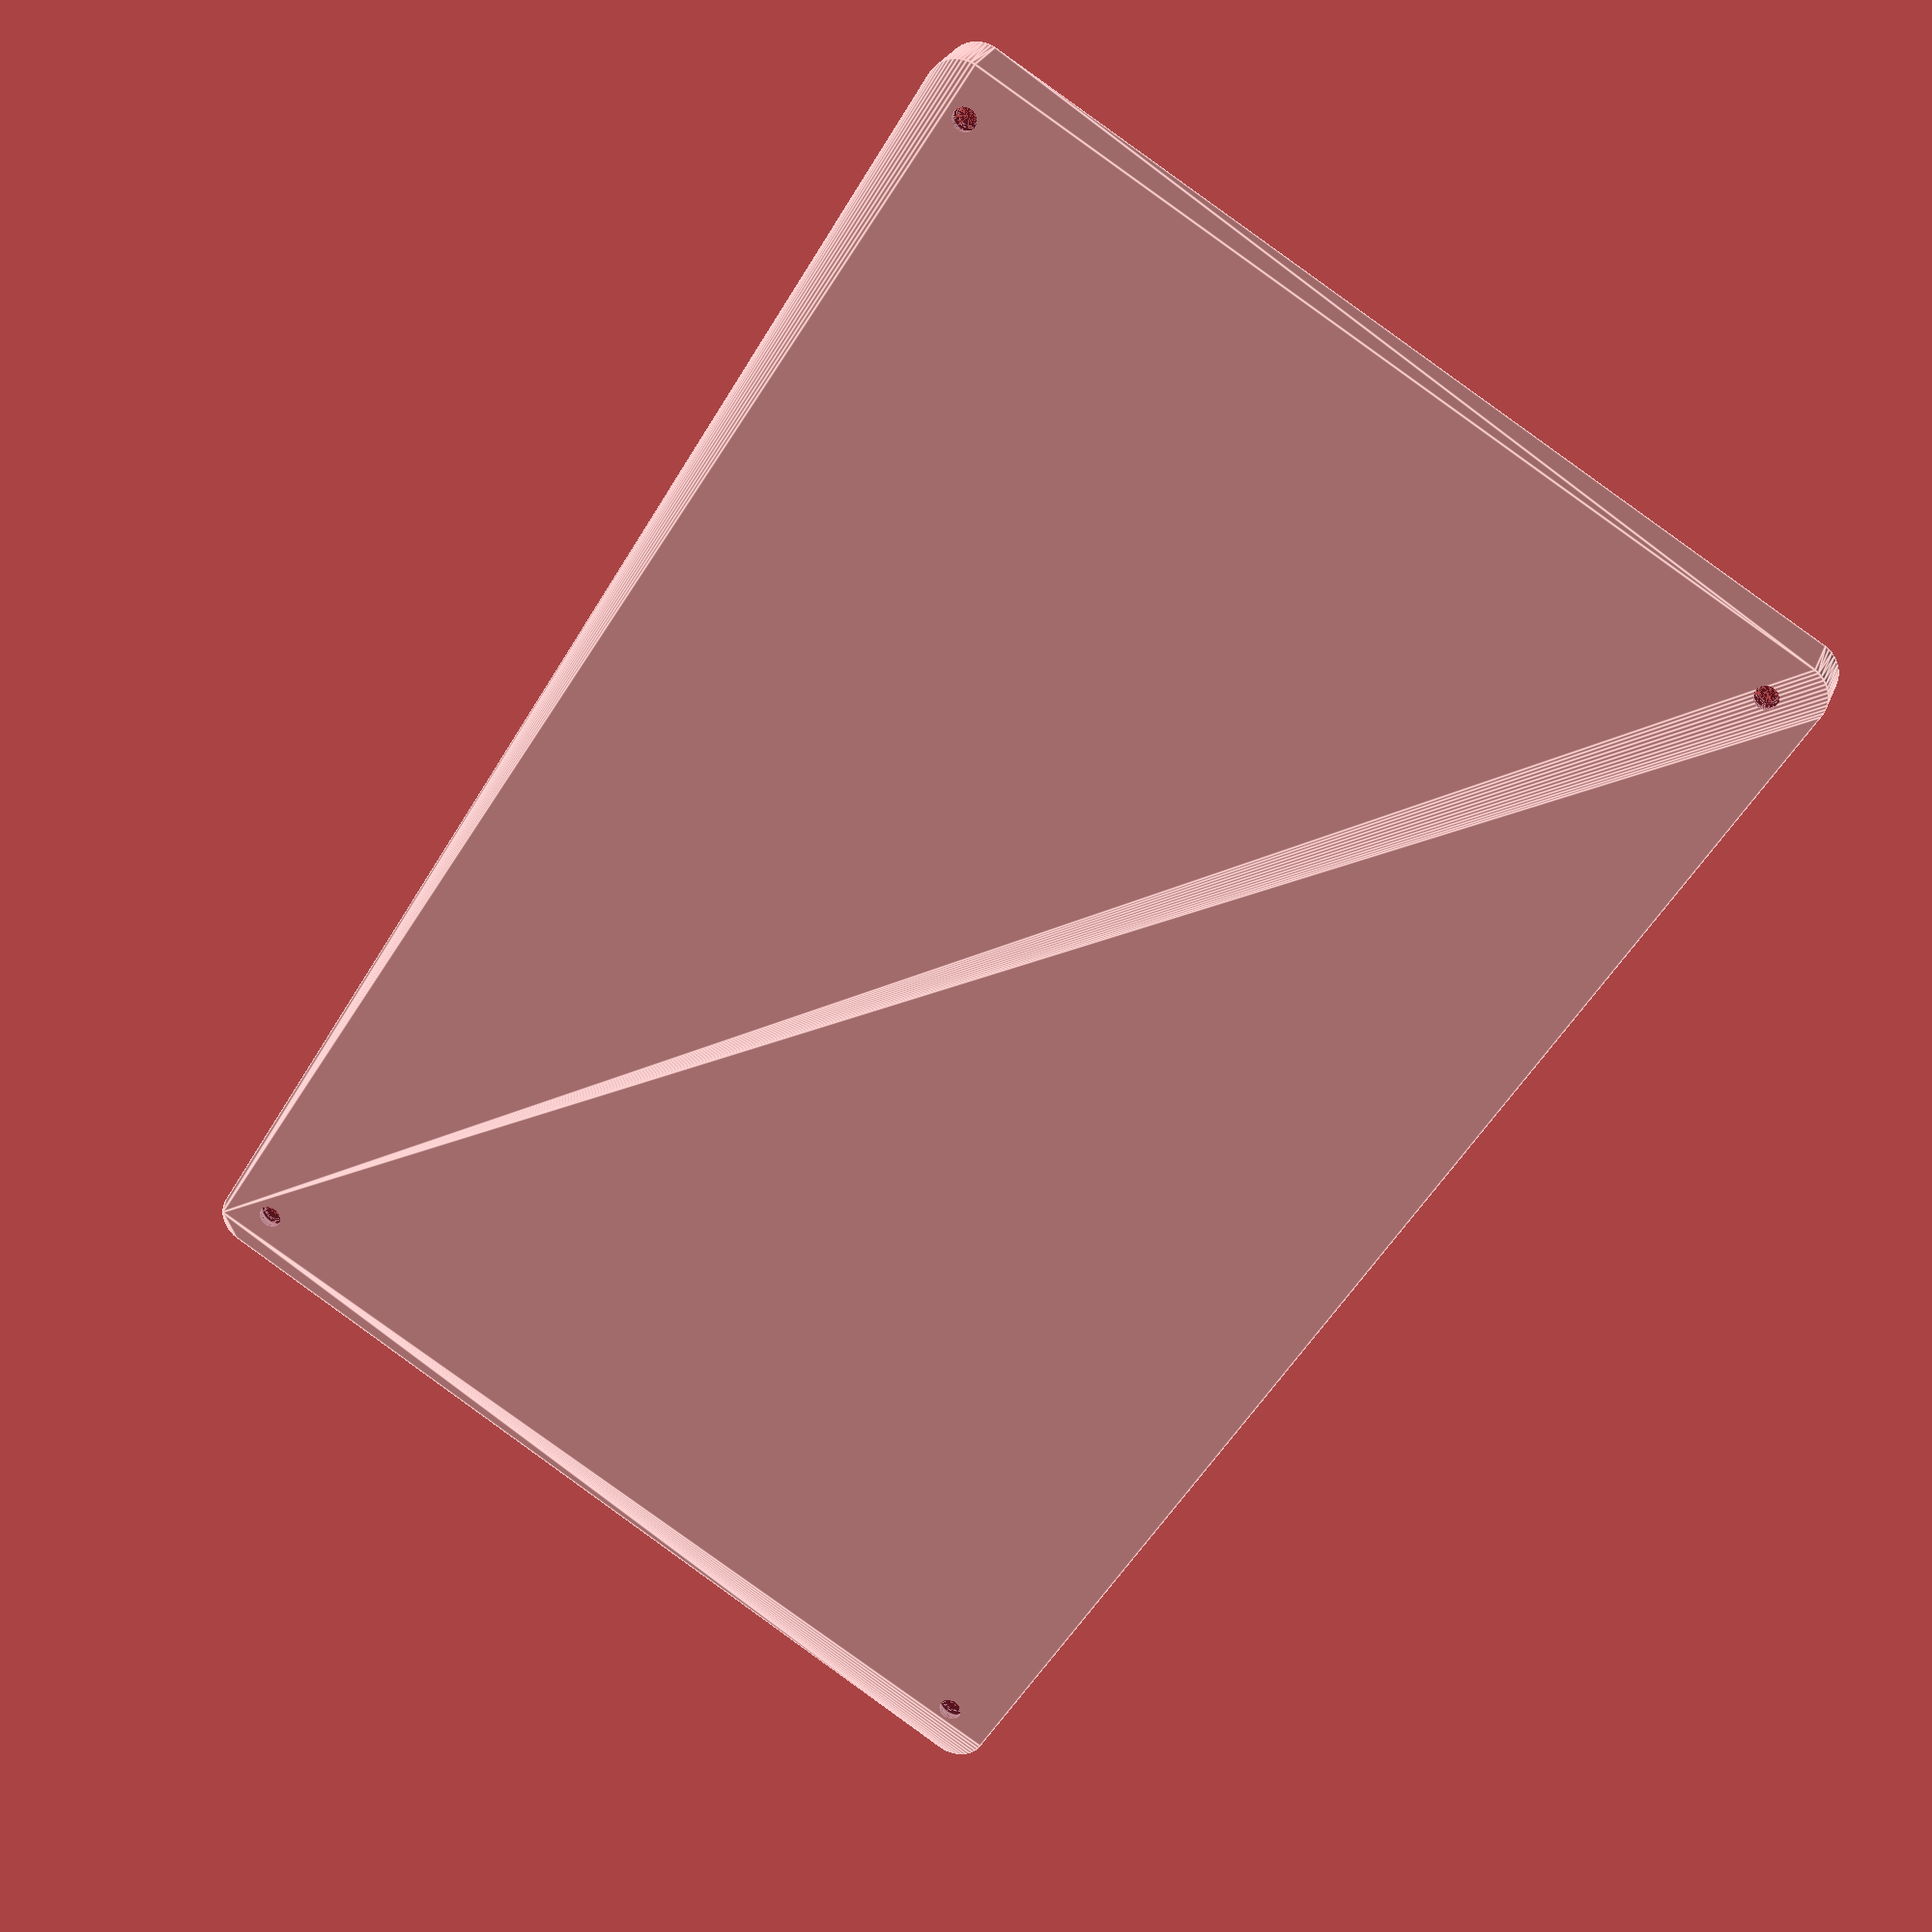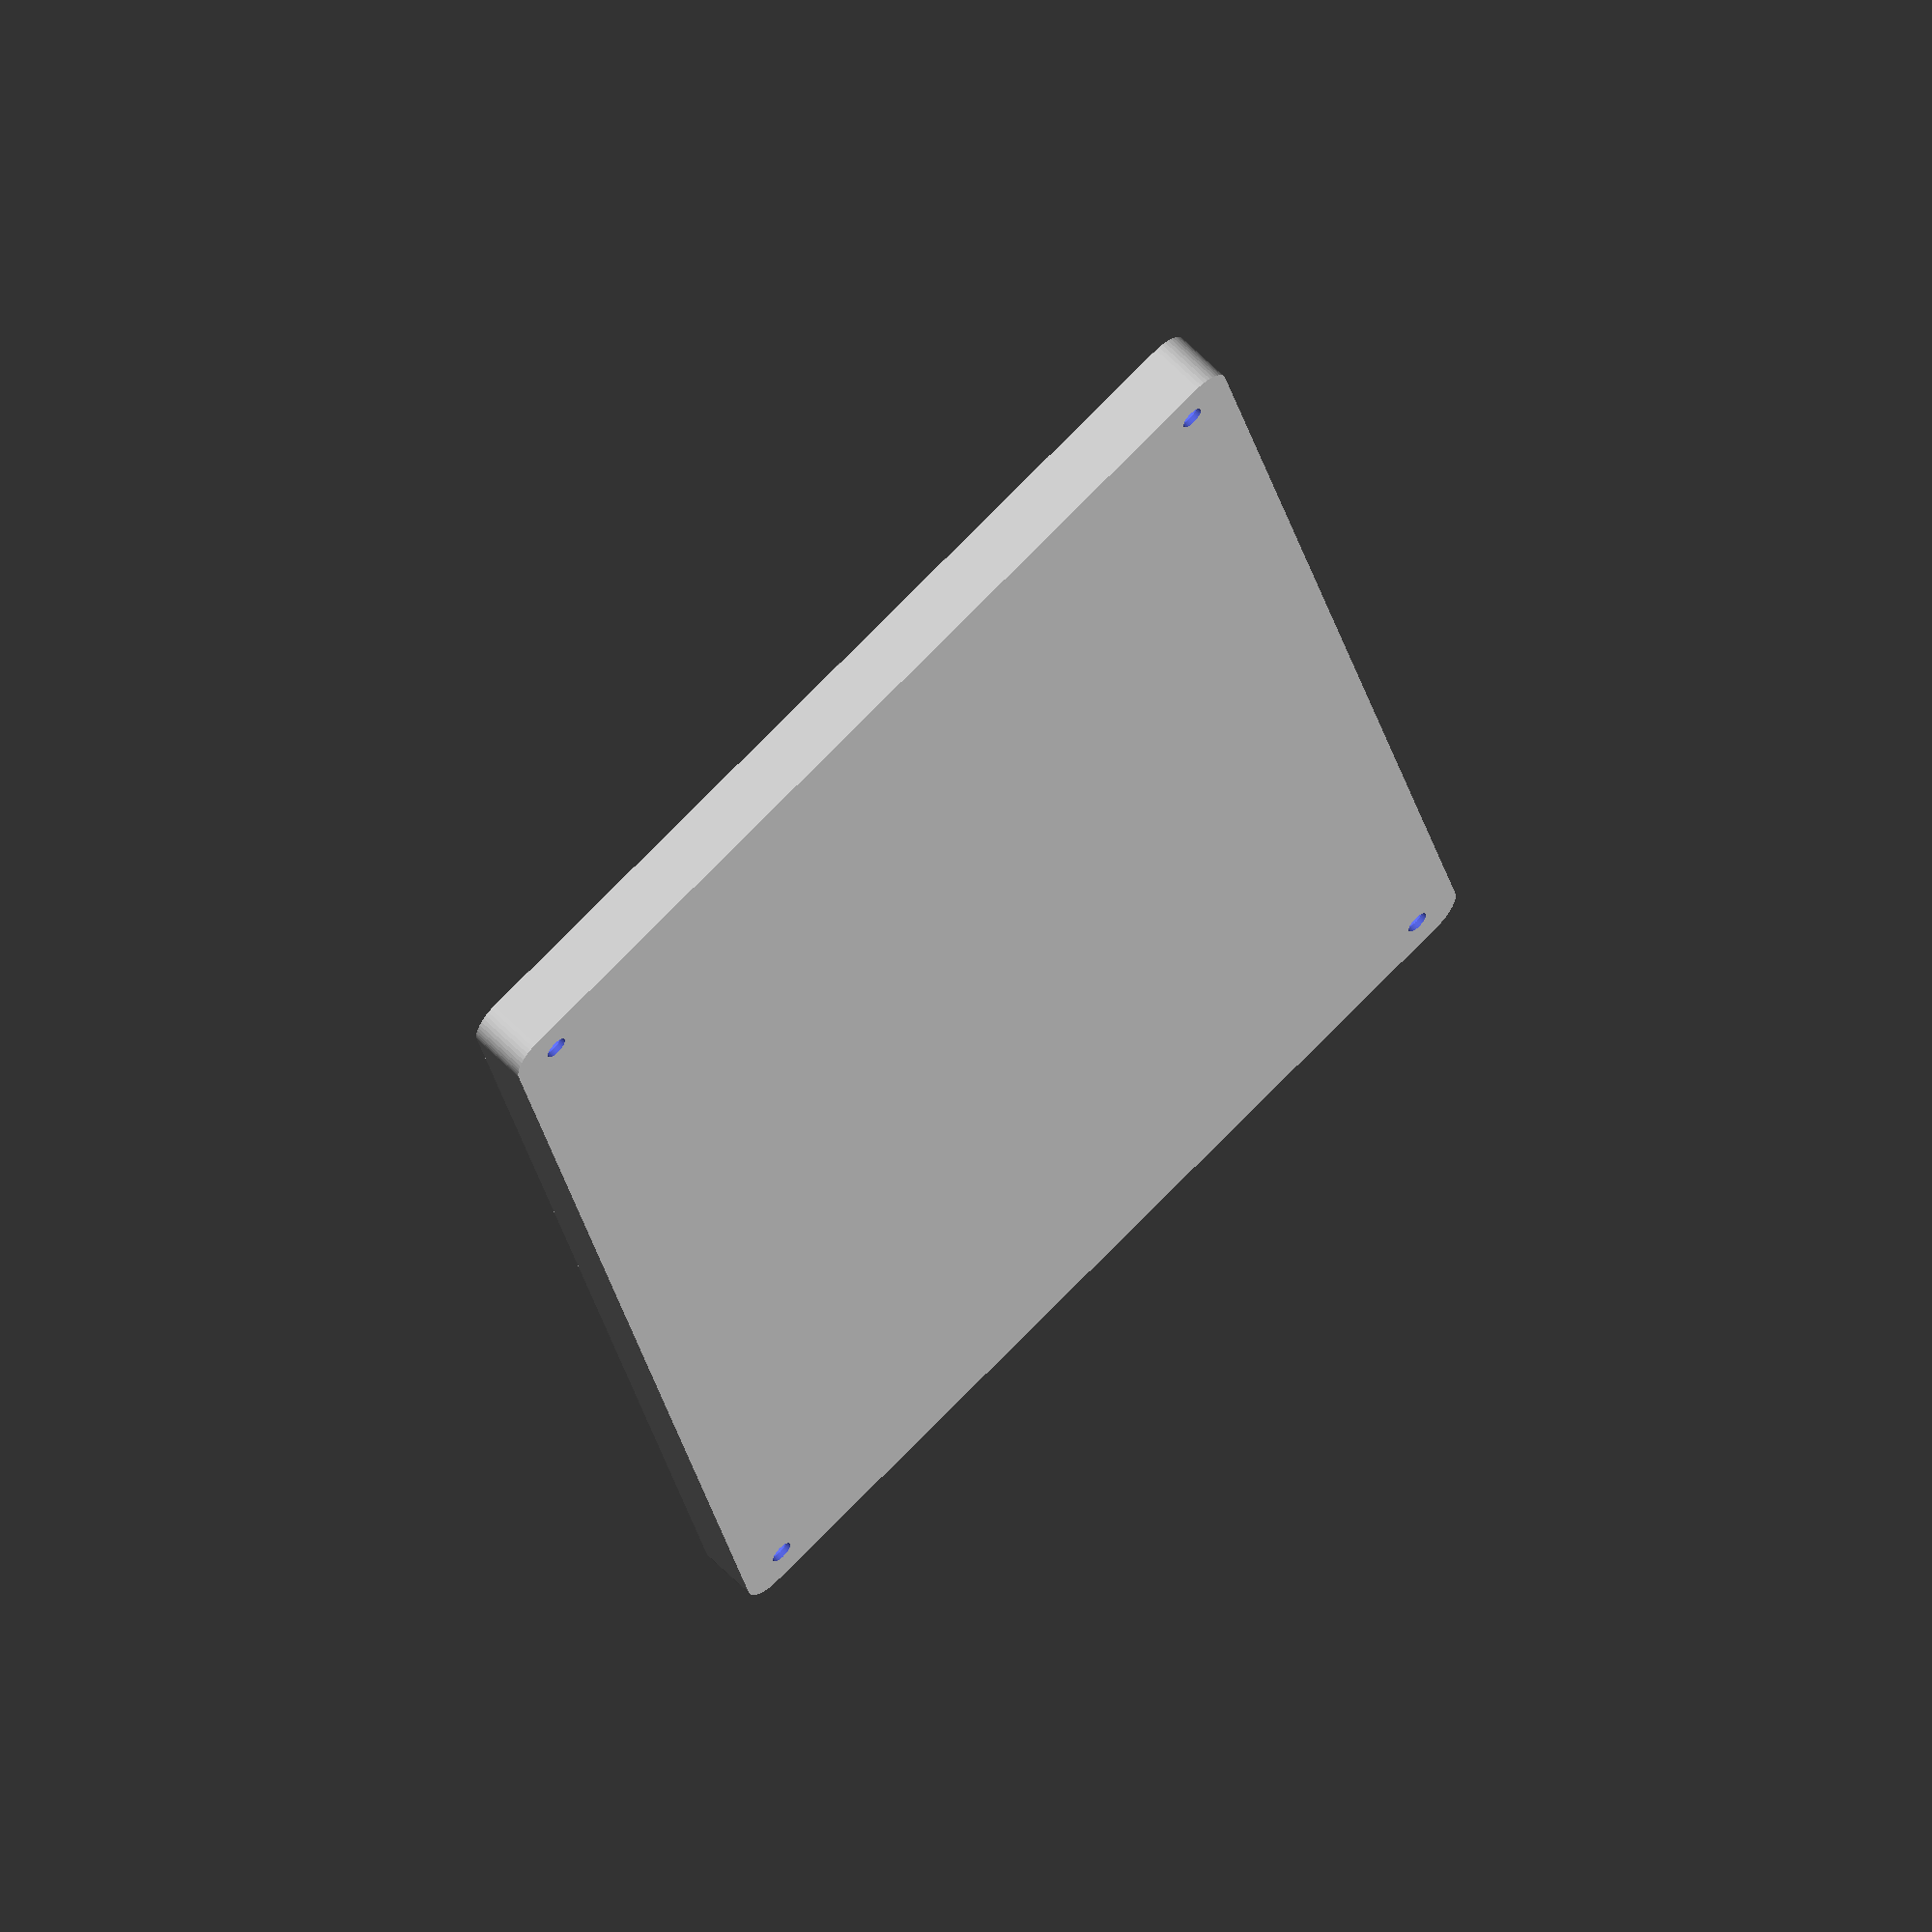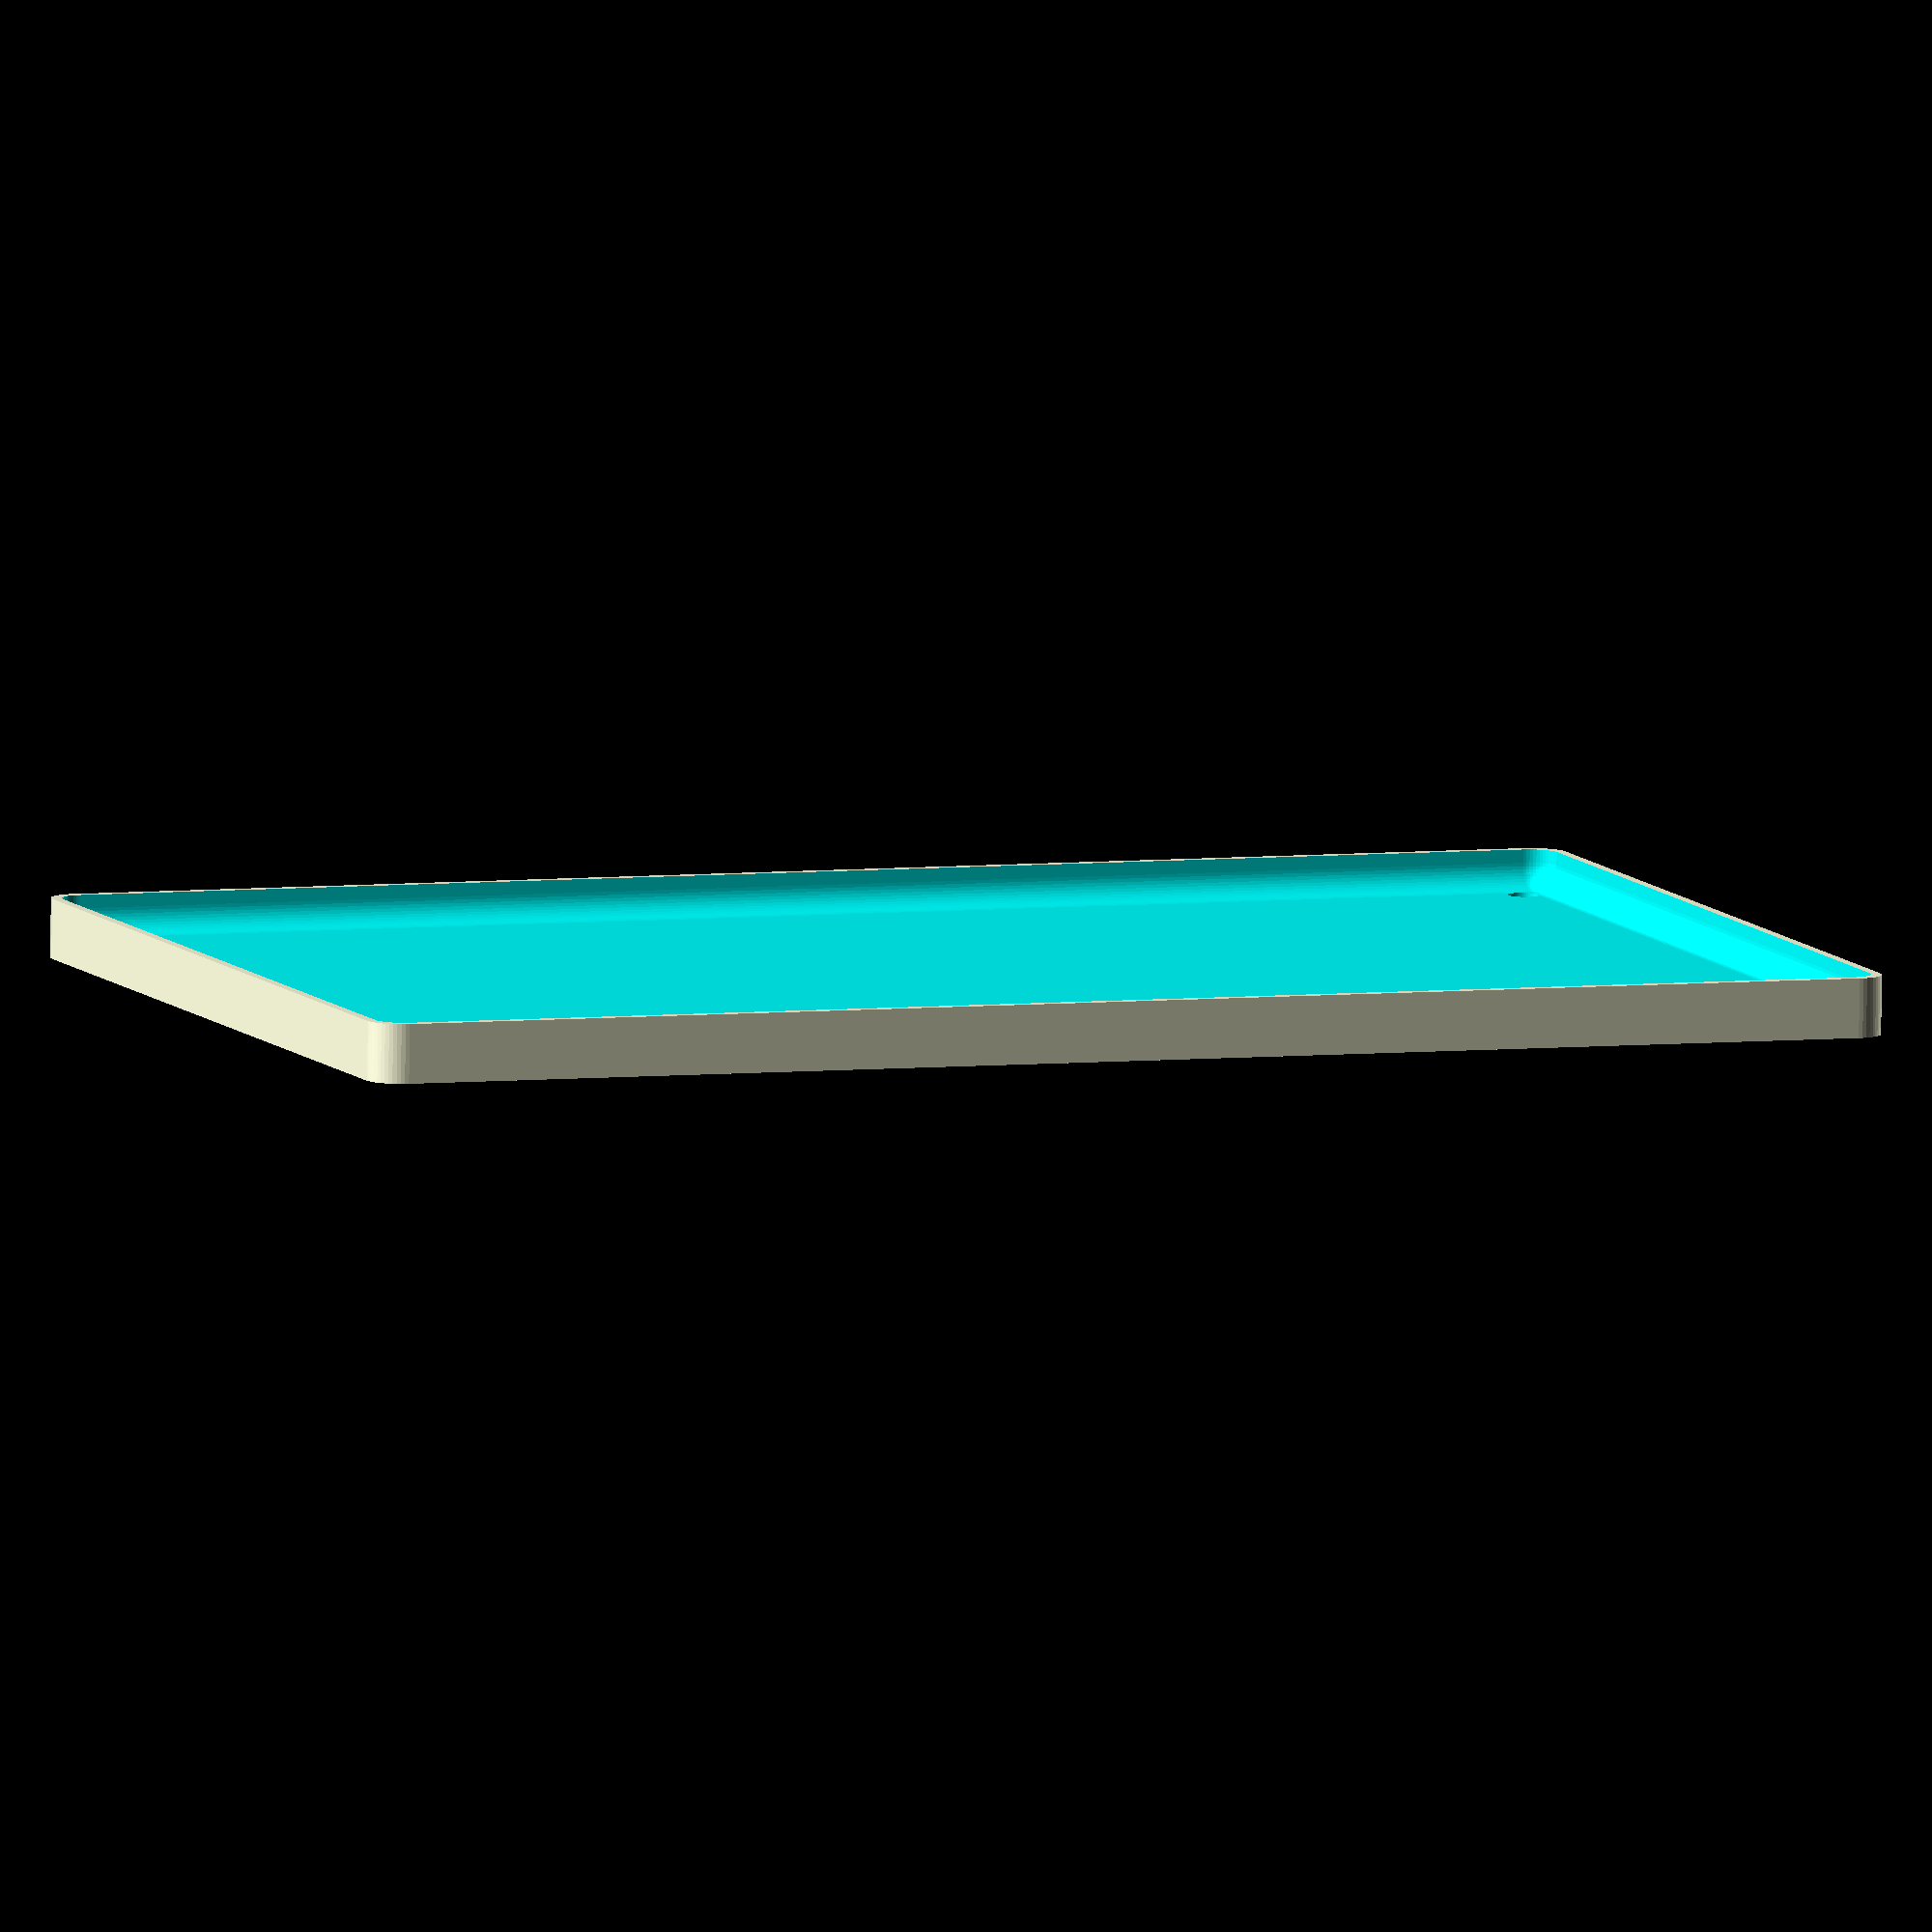
<openscad>
$fn = 50;


difference() {
	union() {
		hull() {
			translate(v = [-70.0000000000, 115.0000000000, 0]) {
				cylinder(h = 9, r = 5);
			}
			translate(v = [70.0000000000, 115.0000000000, 0]) {
				cylinder(h = 9, r = 5);
			}
			translate(v = [-70.0000000000, -115.0000000000, 0]) {
				cylinder(h = 9, r = 5);
			}
			translate(v = [70.0000000000, -115.0000000000, 0]) {
				cylinder(h = 9, r = 5);
			}
		}
	}
	union() {
		translate(v = [-67.5000000000, -112.5000000000, 2]) {
			rotate(a = [0, 0, 0]) {
				difference() {
					union() {
						translate(v = [0, 0, -1.7000000000]) {
							cylinder(h = 1.7000000000, r1 = 1.5000000000, r2 = 2.4000000000);
						}
						cylinder(h = 50, r = 2.4000000000);
						translate(v = [0, 0, -6.0000000000]) {
							cylinder(h = 6, r = 1.5000000000);
						}
						translate(v = [0, 0, -6.0000000000]) {
							cylinder(h = 6, r = 1.8000000000);
						}
						translate(v = [0, 0, -6.0000000000]) {
							cylinder(h = 6, r = 1.5000000000);
						}
					}
					union();
				}
			}
		}
		translate(v = [67.5000000000, -112.5000000000, 2]) {
			rotate(a = [0, 0, 0]) {
				difference() {
					union() {
						translate(v = [0, 0, -1.7000000000]) {
							cylinder(h = 1.7000000000, r1 = 1.5000000000, r2 = 2.4000000000);
						}
						cylinder(h = 50, r = 2.4000000000);
						translate(v = [0, 0, -6.0000000000]) {
							cylinder(h = 6, r = 1.5000000000);
						}
						translate(v = [0, 0, -6.0000000000]) {
							cylinder(h = 6, r = 1.8000000000);
						}
						translate(v = [0, 0, -6.0000000000]) {
							cylinder(h = 6, r = 1.5000000000);
						}
					}
					union();
				}
			}
		}
		translate(v = [-67.5000000000, 112.5000000000, 2]) {
			rotate(a = [0, 0, 0]) {
				difference() {
					union() {
						translate(v = [0, 0, -1.7000000000]) {
							cylinder(h = 1.7000000000, r1 = 1.5000000000, r2 = 2.4000000000);
						}
						cylinder(h = 50, r = 2.4000000000);
						translate(v = [0, 0, -6.0000000000]) {
							cylinder(h = 6, r = 1.5000000000);
						}
						translate(v = [0, 0, -6.0000000000]) {
							cylinder(h = 6, r = 1.8000000000);
						}
						translate(v = [0, 0, -6.0000000000]) {
							cylinder(h = 6, r = 1.5000000000);
						}
					}
					union();
				}
			}
		}
		translate(v = [67.5000000000, 112.5000000000, 2]) {
			rotate(a = [0, 0, 0]) {
				difference() {
					union() {
						translate(v = [0, 0, -1.7000000000]) {
							cylinder(h = 1.7000000000, r1 = 1.5000000000, r2 = 2.4000000000);
						}
						cylinder(h = 50, r = 2.4000000000);
						translate(v = [0, 0, -6.0000000000]) {
							cylinder(h = 6, r = 1.5000000000);
						}
						translate(v = [0, 0, -6.0000000000]) {
							cylinder(h = 6, r = 1.8000000000);
						}
						translate(v = [0, 0, -6.0000000000]) {
							cylinder(h = 6, r = 1.5000000000);
						}
					}
					union();
				}
			}
		}
		translate(v = [0, 0, 3]) {
			hull() {
				union() {
					translate(v = [-69.5000000000, 114.5000000000, 4]) {
						cylinder(h = 21, r = 4);
					}
					translate(v = [-69.5000000000, 114.5000000000, 4]) {
						sphere(r = 4);
					}
					translate(v = [-69.5000000000, 114.5000000000, 25]) {
						sphere(r = 4);
					}
				}
				union() {
					translate(v = [69.5000000000, 114.5000000000, 4]) {
						cylinder(h = 21, r = 4);
					}
					translate(v = [69.5000000000, 114.5000000000, 4]) {
						sphere(r = 4);
					}
					translate(v = [69.5000000000, 114.5000000000, 25]) {
						sphere(r = 4);
					}
				}
				union() {
					translate(v = [-69.5000000000, -114.5000000000, 4]) {
						cylinder(h = 21, r = 4);
					}
					translate(v = [-69.5000000000, -114.5000000000, 4]) {
						sphere(r = 4);
					}
					translate(v = [-69.5000000000, -114.5000000000, 25]) {
						sphere(r = 4);
					}
				}
				union() {
					translate(v = [69.5000000000, -114.5000000000, 4]) {
						cylinder(h = 21, r = 4);
					}
					translate(v = [69.5000000000, -114.5000000000, 4]) {
						sphere(r = 4);
					}
					translate(v = [69.5000000000, -114.5000000000, 25]) {
						sphere(r = 4);
					}
				}
			}
		}
	}
}
</openscad>
<views>
elev=153.8 azim=148.5 roll=341.9 proj=p view=edges
elev=118.2 azim=12.0 roll=44.0 proj=o view=wireframe
elev=82.4 azim=250.4 roll=359.1 proj=o view=solid
</views>
